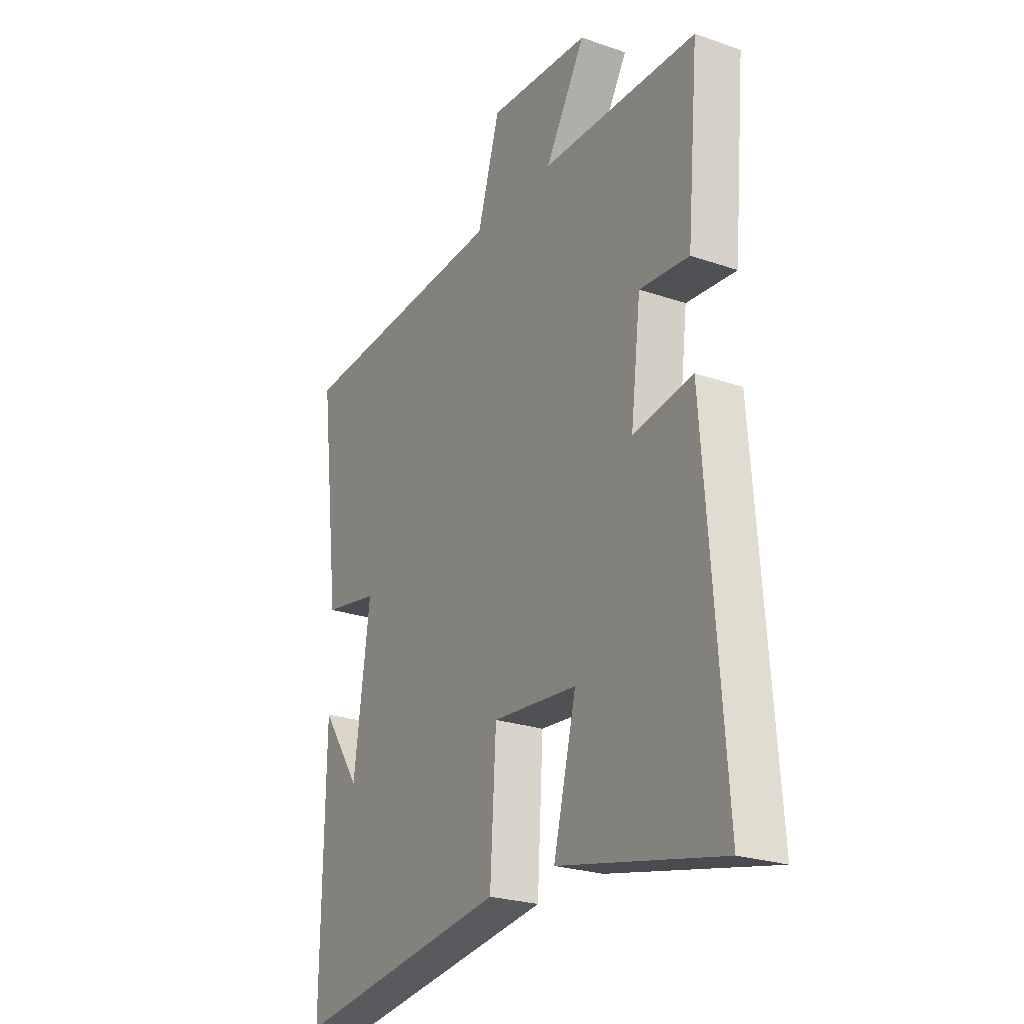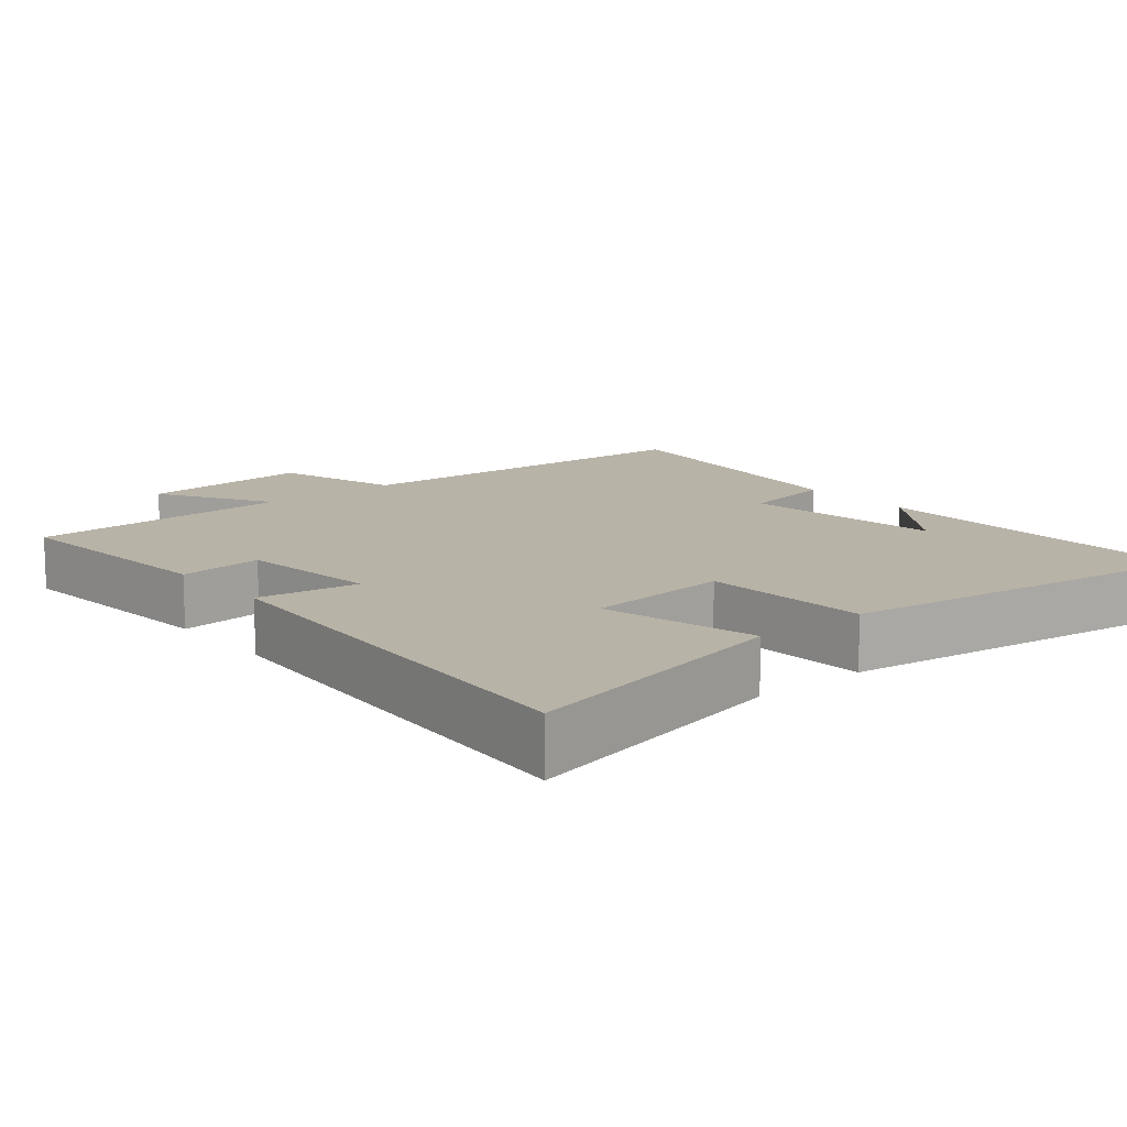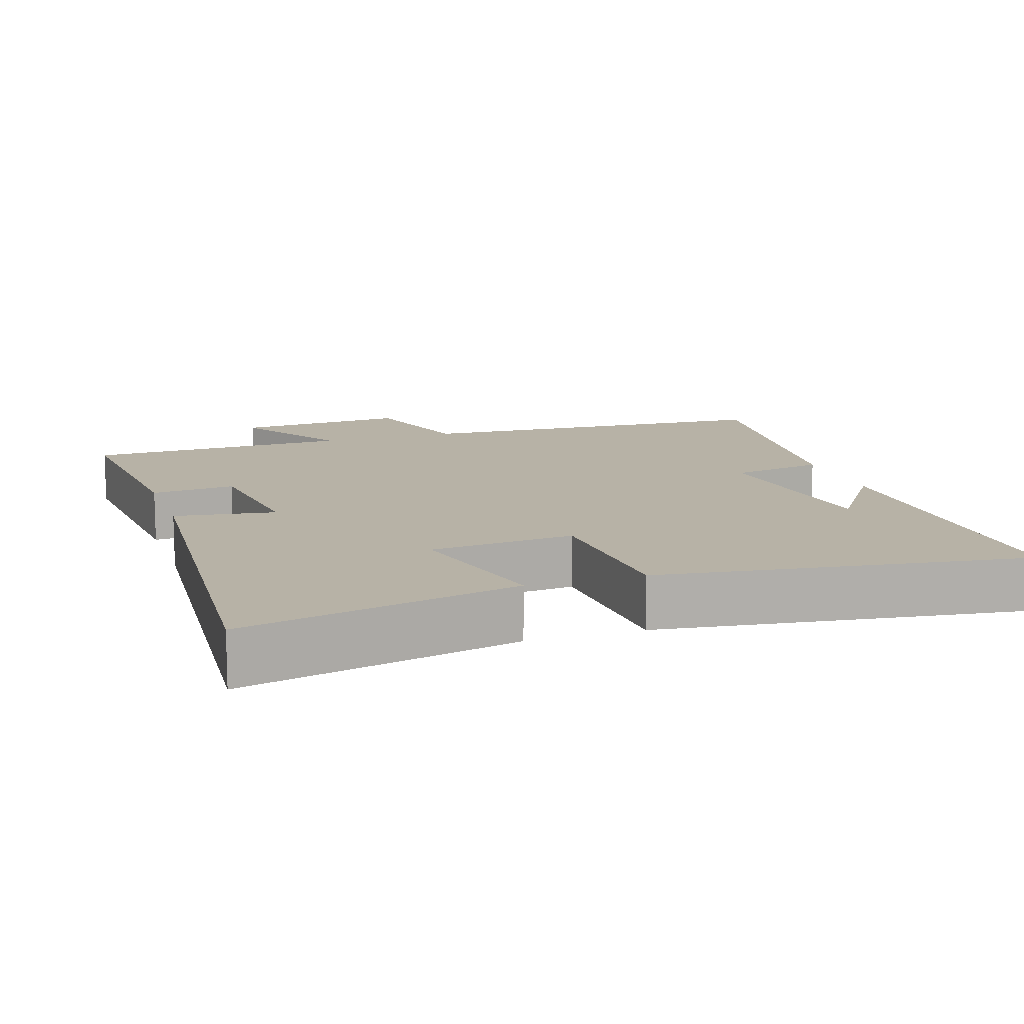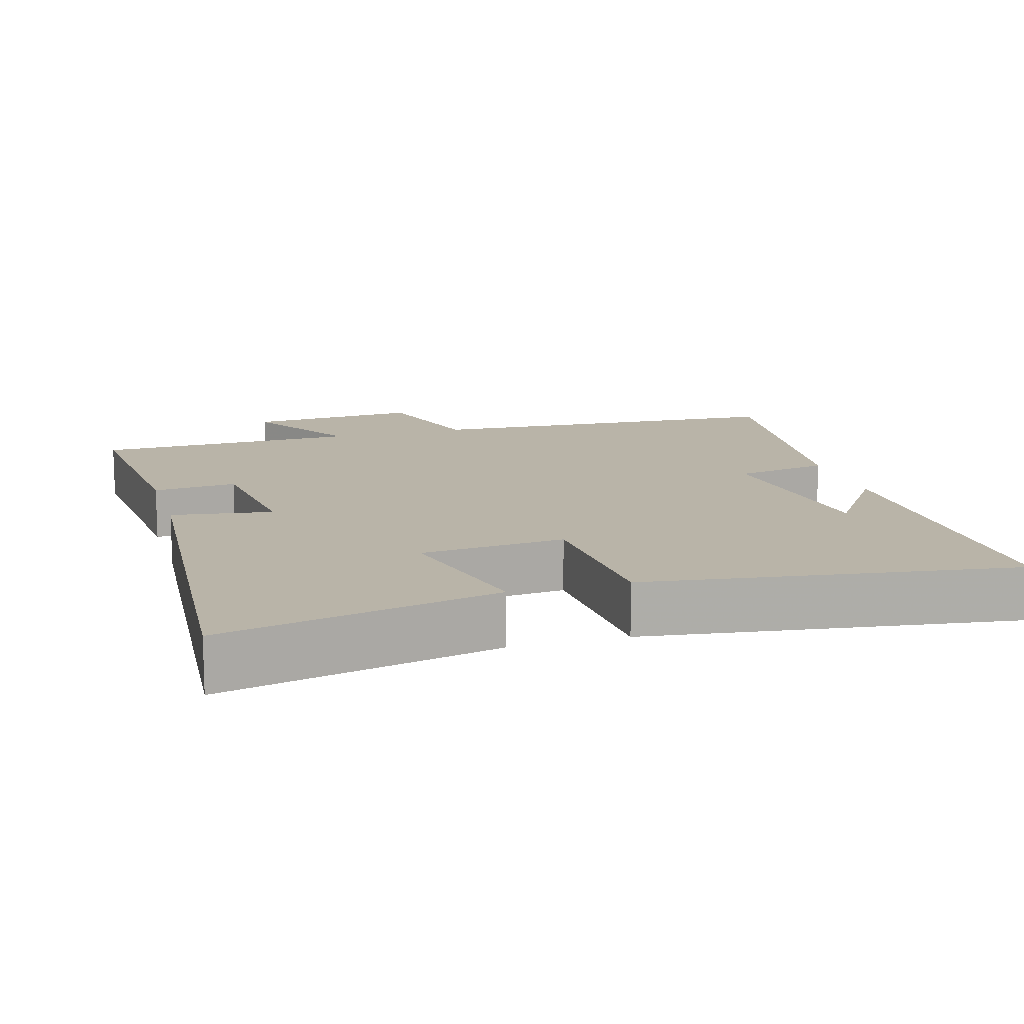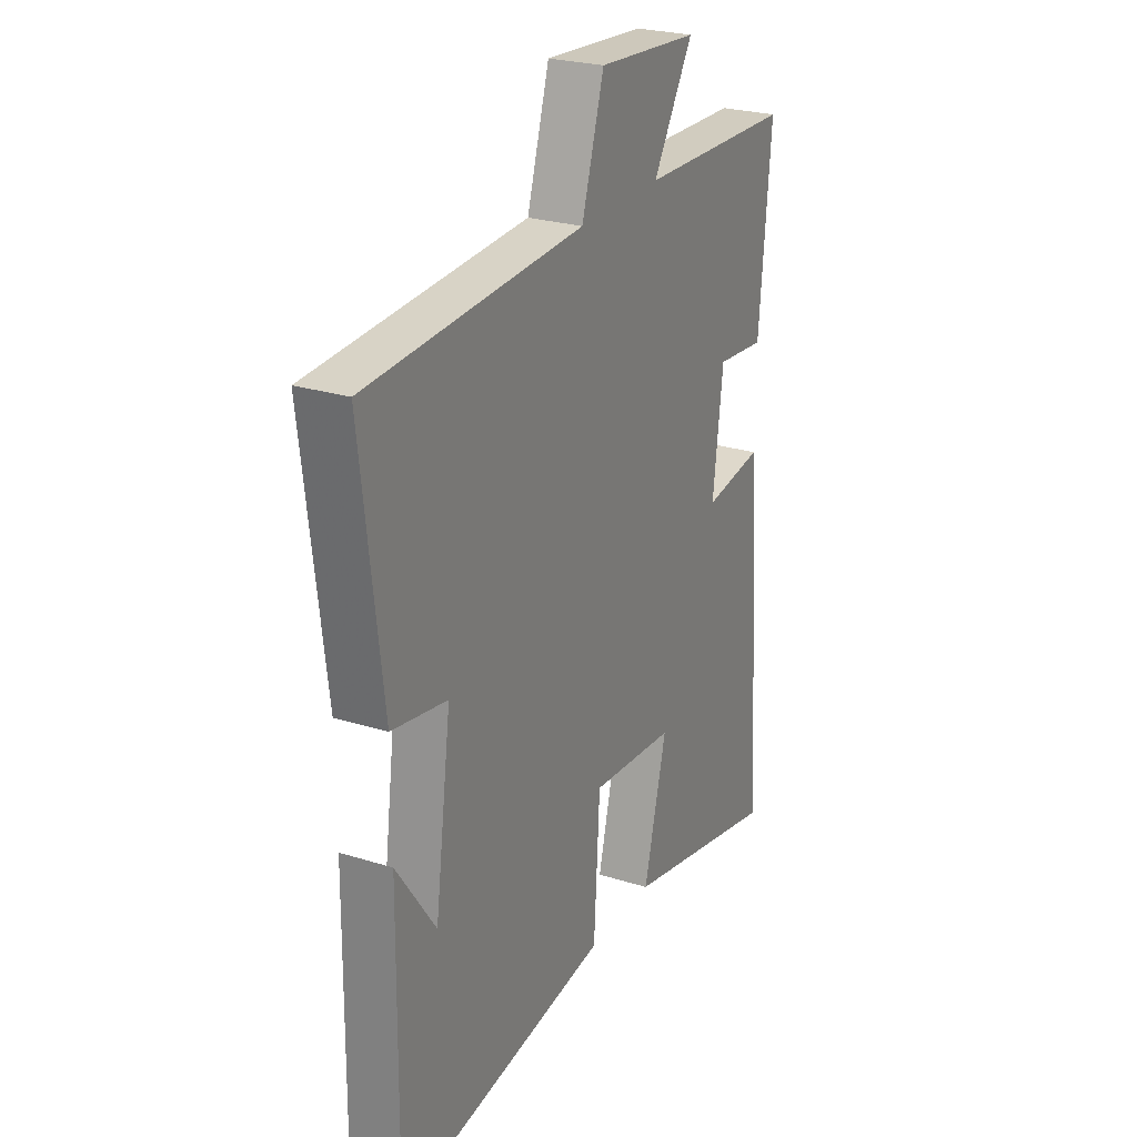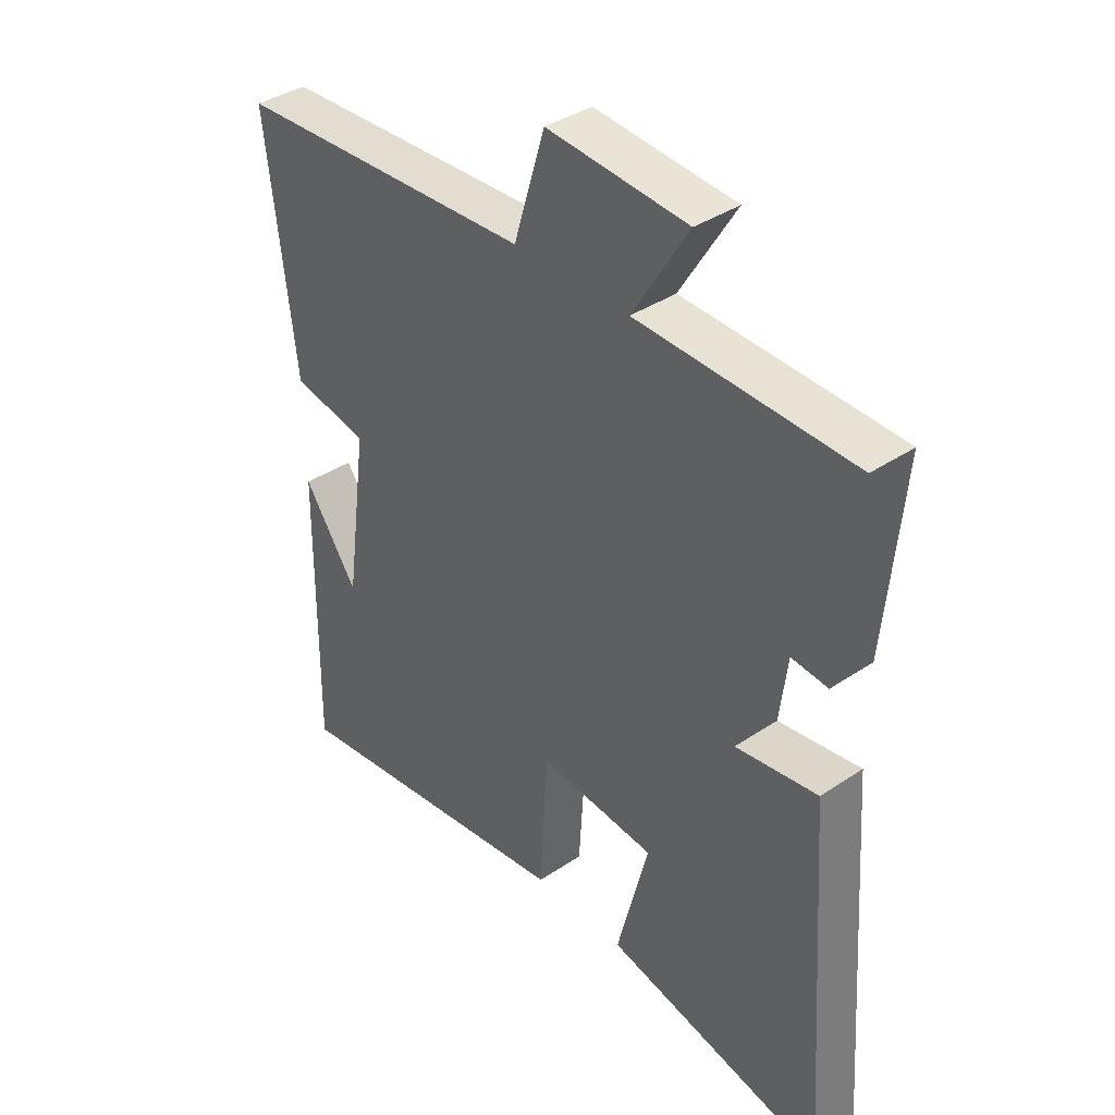
<metadata>
{"format":"obj","ext":"obj","renderer":"f3d","projection":"perspective","resolution":1024,"background":"white","views":[{"elev":-24.6,"azim":60.5,"up":"+Z"},{"elev":12.7,"azim":140.3,"up":"+Y"},{"elev":12.5,"azim":161.7,"up":"+Y"},{"elev":13.3,"azim":163.8,"up":"+Y"},{"elev":25.4,"azim":-63.3,"up":"+Z"},{"elev":38.2,"azim":49.6,"up":"+Z"}]}
</metadata>
<code>
v -0.506 0.07 -0.57
v -0.5 0.07 -0.1
v -0.407 0.07 -0.234
v -0.369 0.07 0.046
v -0.5 0.07 0.07
v -0.549 0.07 0.472
v -0.037 0.07 0.5
v 0.016 0.07 0.674
v 0.256 0.07 0.656
v 0.161 0.07 0.5
v 0.528 0.07 0.49
v 0.5 0.07 0.18
v 0.384 0.07 0.191
v 0.36 0.07 -0.003
v 0.5 0.07 0.018
v 0.544 0.07 -0.584
v 0.163 0.07 -0.5
v 0.217 0.07 -0.286
v 0.017 0.07 -0.268
v 0.003 0.07 -0.5
v -0.506 0 -0.57
v -0.5 0 -0.1
v -0.407 0 -0.234
v -0.369 0 0.046
v -0.5 0 0.07
v -0.549 0 0.472
v -0.037 0 0.5
v 0.016 0 0.674
v 0.256 0 0.656
v 0.161 0 0.5
v 0.528 0 0.49
v 0.5 0 0.18
v 0.384 0 0.191
v 0.36 0 -0.003
v 0.5 0 0.018
v 0.544 0 -0.584
v 0.163 0 -0.5
v 0.217 0 -0.286
v 0.017 0 -0.268
v 0.003 0 -0.5
f 19 20 1
f 16 17 18
f 15 16 18
f 14 15 18
f 13 14 18 19
f 10 11 12 13
f 10 13 19 1
f 7 8 9 10
f 6 7 10
f 5 6 10
f 4 5 10
f 3 4 10
f 1 2 3
f 1 3 10
f 21 40 39
f 38 37 36
f 38 36 35
f 38 35 34
f 39 38 34 33
f 33 32 31 30
f 21 39 33 30
f 30 29 28 27
f 30 27 26
f 30 26 25
f 30 25 24
f 30 24 23
f 23 22 21
f 30 23 21
f 1 21 22 2
f 2 22 23 3
f 3 23 24 4
f 4 24 25 5
f 5 25 26 6
f 6 26 27 7
f 7 27 28 8
f 8 28 29 9
f 9 29 30 10
f 10 30 31 11
f 11 31 32 12
f 12 32 33 13
f 13 33 34 14
f 14 34 35 15
f 15 35 36 16
f 16 36 37 17
f 17 37 38 18
f 18 38 39 19
f 19 39 40 20
f 20 40 21 1

</code>
